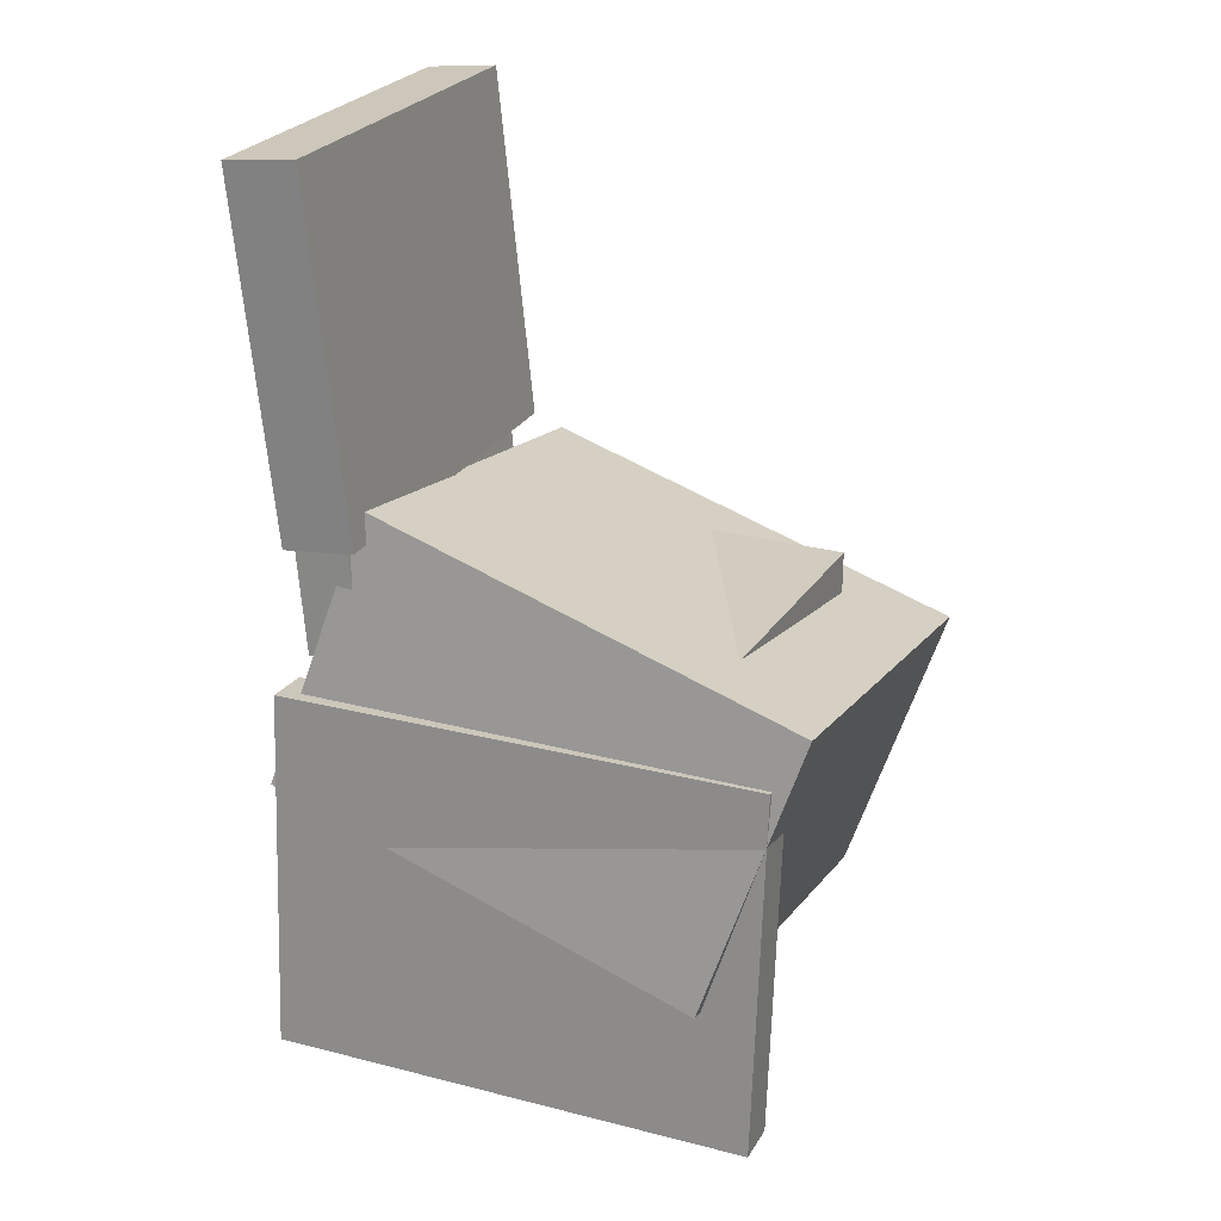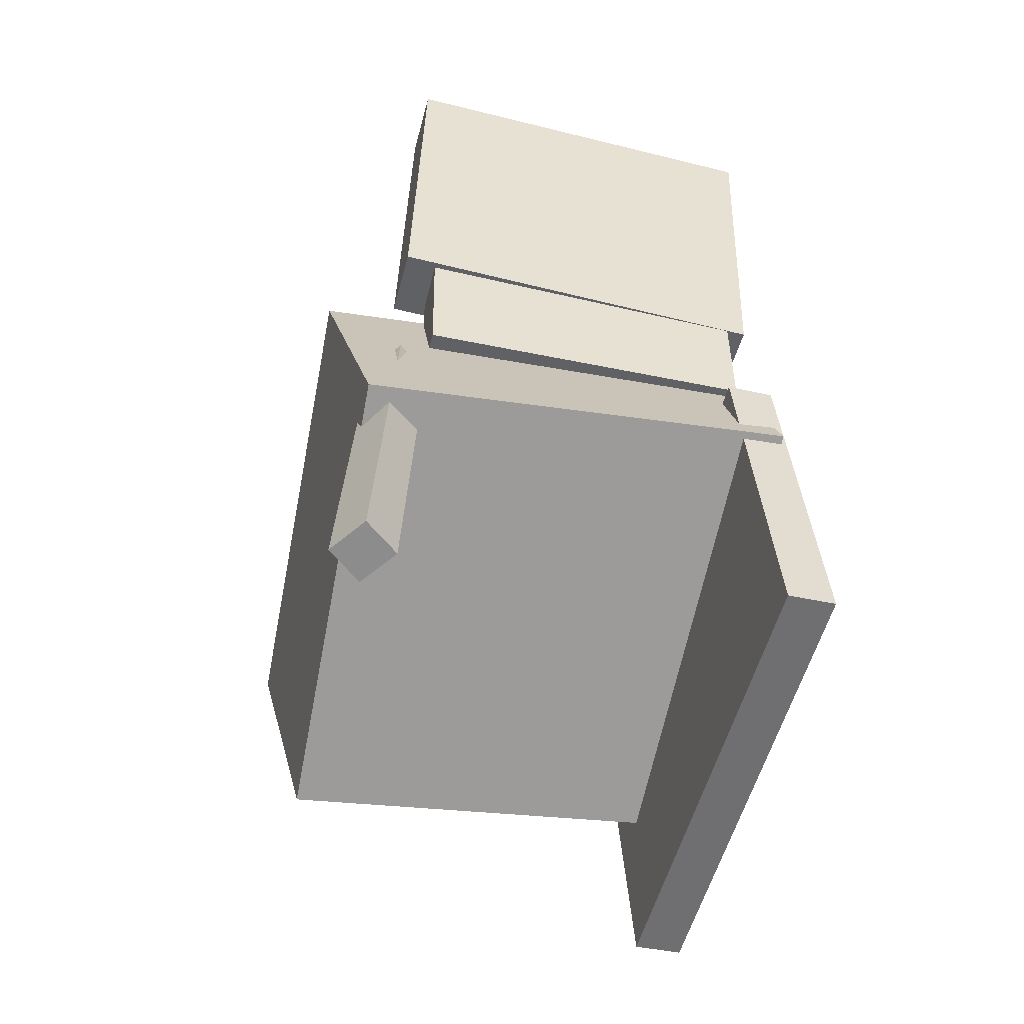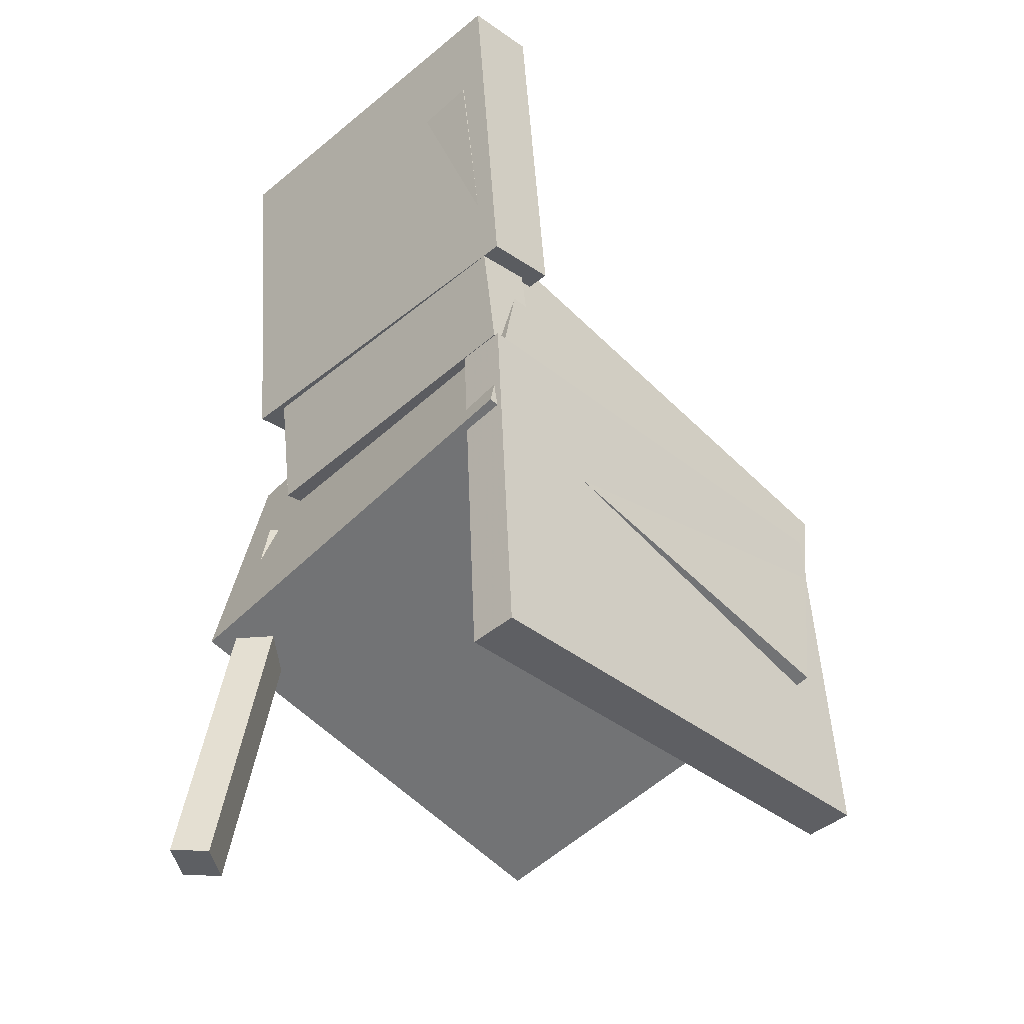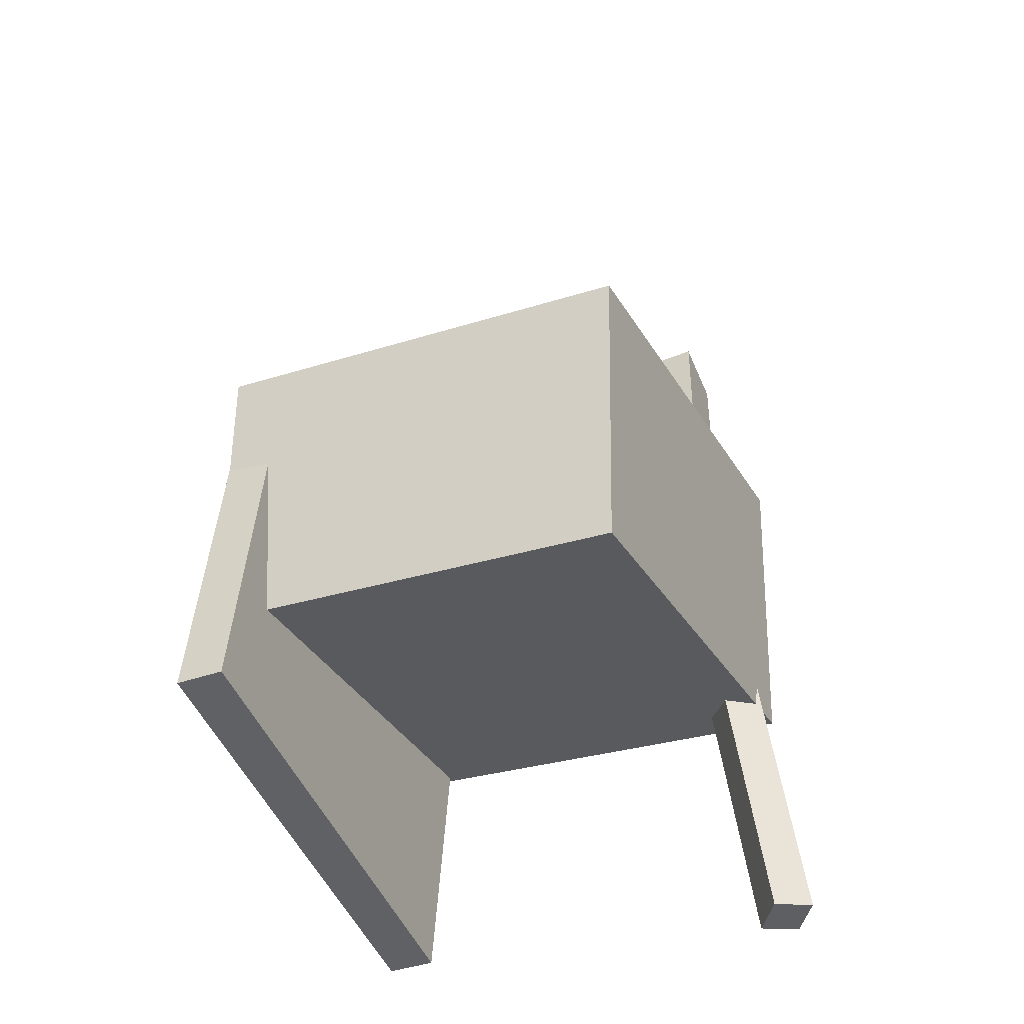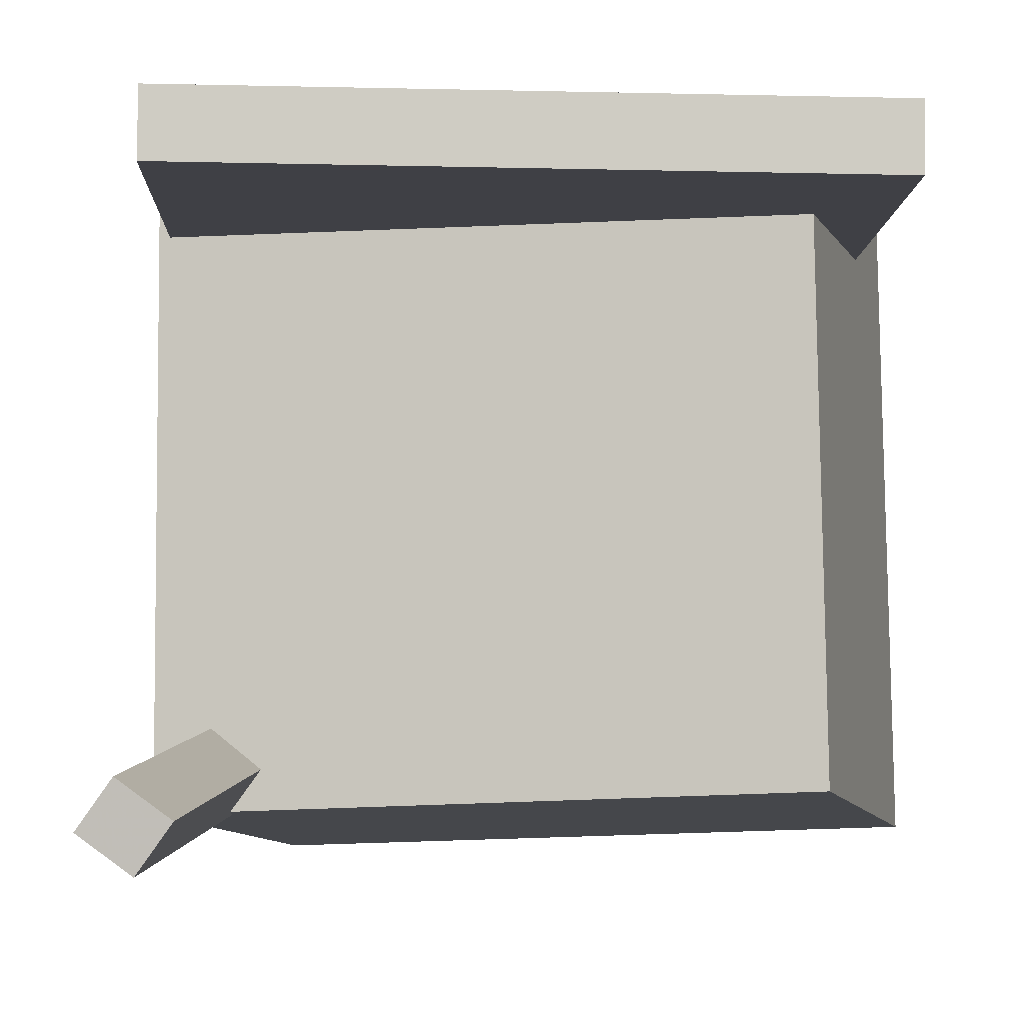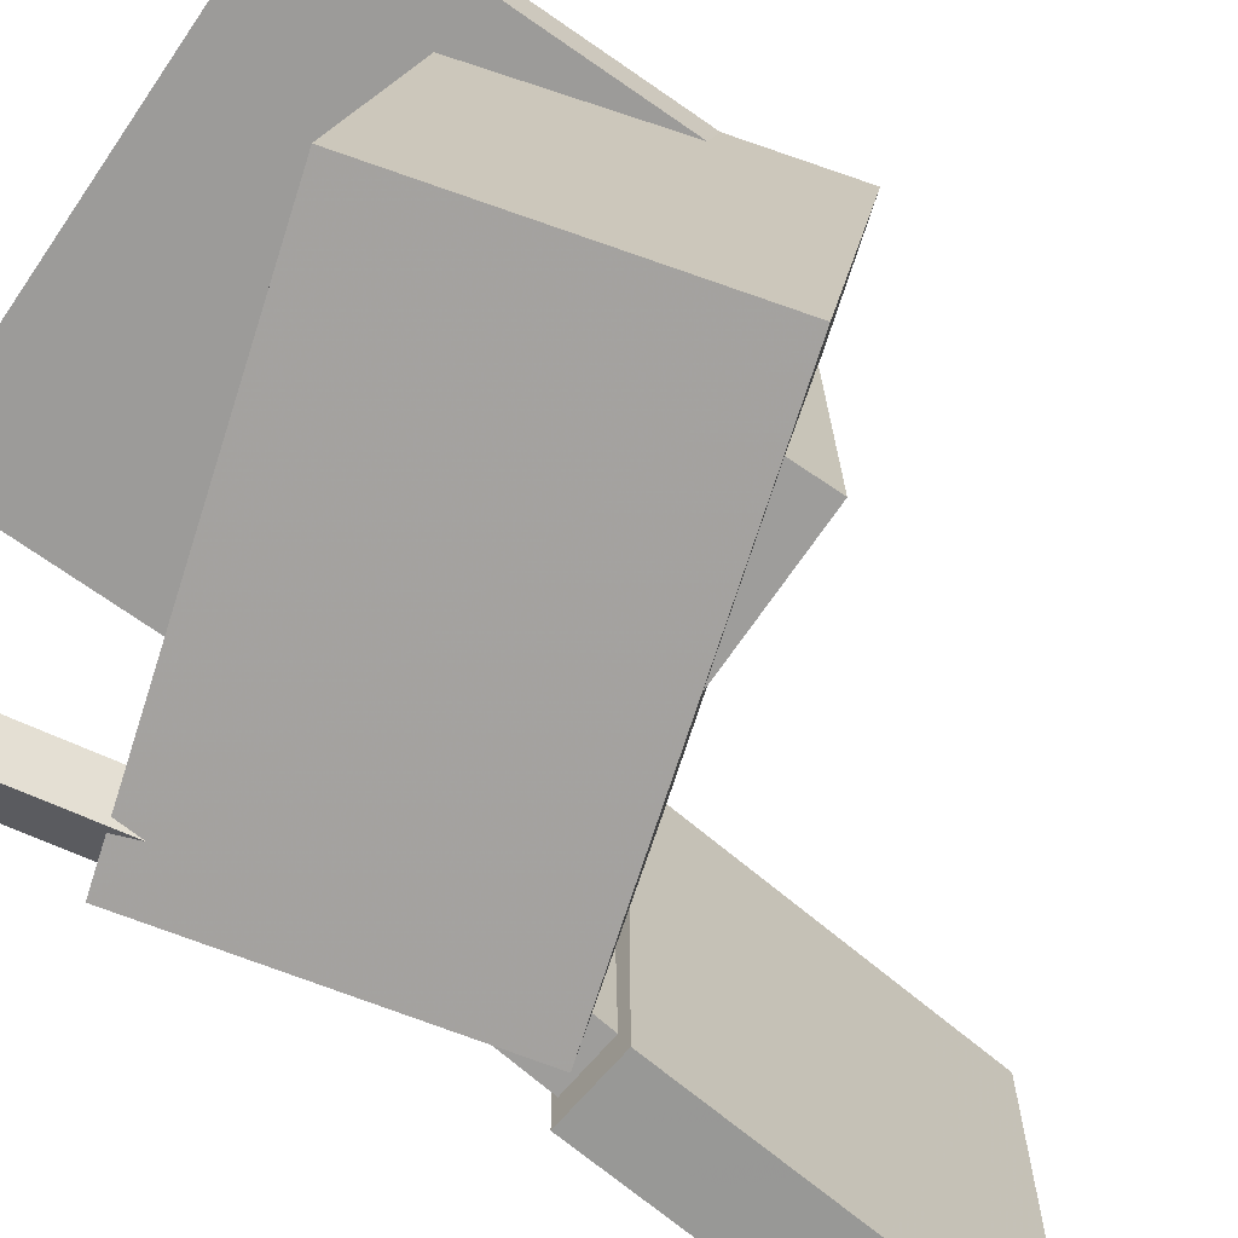
<metadata>
{"format":"obj","ext":"obj","renderer":"f3d","projection":"perspective","resolution":1024,"background":"white","views":[{"elev":24.5,"azim":22.9,"up":"+Y"},{"elev":-54.9,"azim":-104.2,"up":"+Y"},{"elev":-38.5,"azim":-44.1,"up":"+Y"},{"elev":-50.4,"azim":113.7,"up":"+Y"},{"elev":-1.5,"azim":-2.2,"up":"+Z"},{"elev":-68.9,"azim":55.3,"up":"+Z"}]}
</metadata>
<code>
v -0.176 -0.01794 0.1318
v -0.1782 -0.3026 0.15
v -0.1754 -0.01556 0.1692
v -0.1776 -0.3002 0.1873
v 0.2003 -0.02118 0.1264
v 0.1981 -0.3058 0.1446
v 0.2008 -0.0188 0.1638
v 0.1986 -0.3034 0.182
f 1.0 7.0 5.0
f 1.0 3.0 7.0
f 1.0 4.0 3.0
f 1.0 2.0 4.0
f 3.0 8.0 7.0
f 3.0 4.0 8.0
f 5.0 7.0 8.0
f 5.0 8.0 6.0
f 1.0 5.0 6.0
f 1.0 6.0 2.0
f 2.0 6.0 8.0
f 2.0 8.0 4.0
v -0.1813 -0.1431 -0.171
v -0.1826 -0.08971 0.1695
v -0.1141 0.07177 -0.2044
v -0.1155 0.1252 0.1361
v 0.1597 -0.2469 -0.1533
v 0.1584 -0.1935 0.1872
v 0.2269 -0.03203 -0.1867
v 0.2255 0.02137 0.1538
f 9.0 15.0 13.0
f 9.0 11.0 15.0
f 9.0 12.0 11.0
f 9.0 10.0 12.0
f 11.0 16.0 15.0
f 11.0 12.0 16.0
f 13.0 15.0 16.0
f 13.0 16.0 14.0
f 9.0 13.0 14.0
f 9.0 14.0 10.0
f 10.0 14.0 16.0
f 10.0 16.0 12.0
v -0.1379 0.3766 0.1607
v -0.1105 0.101 0.1586
v -0.1397 0.3788 -0.146
v -0.1123 0.1032 -0.1481
v -0.1946 0.371 0.161
v -0.1672 0.09539 0.1589
v -0.1964 0.3731 -0.1457
v -0.169 0.09754 -0.1478
f 17.0 23.0 21.0
f 17.0 19.0 23.0
f 17.0 20.0 19.0
f 17.0 18.0 20.0
f 19.0 24.0 23.0
f 19.0 20.0 24.0
f 21.0 23.0 24.0
f 21.0 24.0 22.0
f 17.0 21.0 22.0
f 17.0 22.0 18.0
f 18.0 22.0 24.0
f 18.0 24.0 20.0
v -0.07898 0.03511 0.1186
v -0.0791 -0.01935 0.119
v 0.1474 0.03466 0.1251
v 0.1473 -0.01979 0.1255
v -0.0716 0.03308 -0.1381
v -0.07172 -0.02137 -0.1377
v 0.1548 0.03263 -0.1316
v 0.1547 -0.02182 -0.1311
f 25.0 31.0 29.0
f 25.0 27.0 31.0
f 25.0 28.0 27.0
f 25.0 26.0 28.0
f 27.0 32.0 31.0
f 27.0 28.0 32.0
f 29.0 31.0 32.0
f 29.0 32.0 30.0
f 25.0 29.0 30.0
f 25.0 30.0 26.0
f 26.0 30.0 32.0
f 26.0 32.0 28.0
v -0.1839 0.2854 -0.1297
v -0.188 0.2949 0.136
v -0.141 0.2899 -0.1292
v -0.145 0.2995 0.1365
v -0.1539 -0.00011 -0.119
v -0.1579 0.009429 0.1467
v -0.1109 0.004436 -0.1185
v -0.1149 0.01397 0.1472
f 33.0 39.0 37.0
f 33.0 35.0 39.0
f 33.0 36.0 35.0
f 33.0 34.0 36.0
f 35.0 40.0 39.0
f 35.0 36.0 40.0
f 37.0 39.0 40.0
f 37.0 40.0 38.0
f 33.0 37.0 38.0
f 33.0 38.0 34.0
f 34.0 38.0 40.0
f 34.0 40.0 36.0
v -0.1837 -0.3552 -0.1389
v -0.1328 -0.02762 -0.1188
v -0.2021 -0.3508 -0.1648
v -0.1512 -0.02316 -0.1447
v -0.1559 -0.3583 -0.1592
v -0.1049 -0.0307 -0.1391
v -0.1743 -0.3539 -0.1851
v -0.1233 -0.02625 -0.165
f 41.0 47.0 45.0
f 41.0 43.0 47.0
f 41.0 44.0 43.0
f 41.0 42.0 44.0
f 43.0 48.0 47.0
f 43.0 44.0 48.0
f 45.0 47.0 48.0
f 45.0 48.0 46.0
f 41.0 45.0 46.0
f 41.0 46.0 42.0
f 42.0 46.0 48.0
f 42.0 48.0 44.0

</code>
